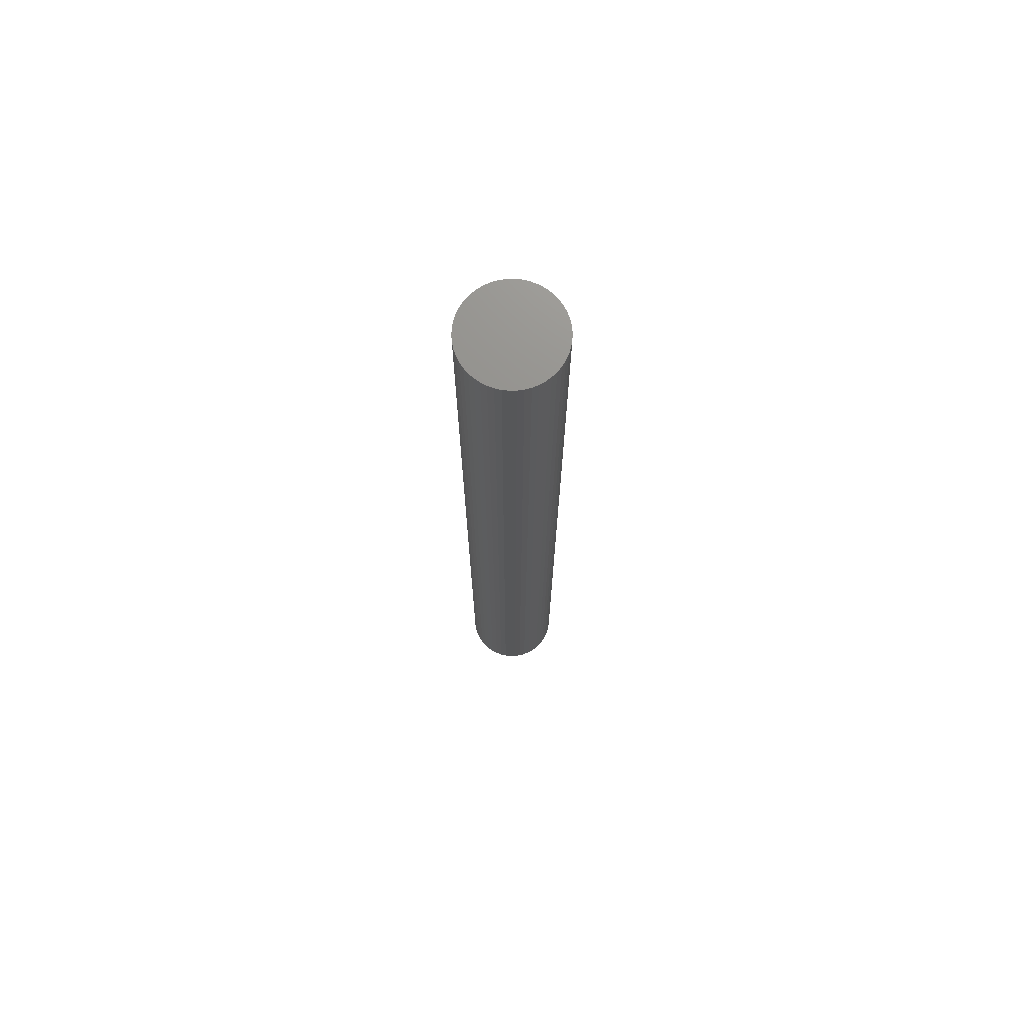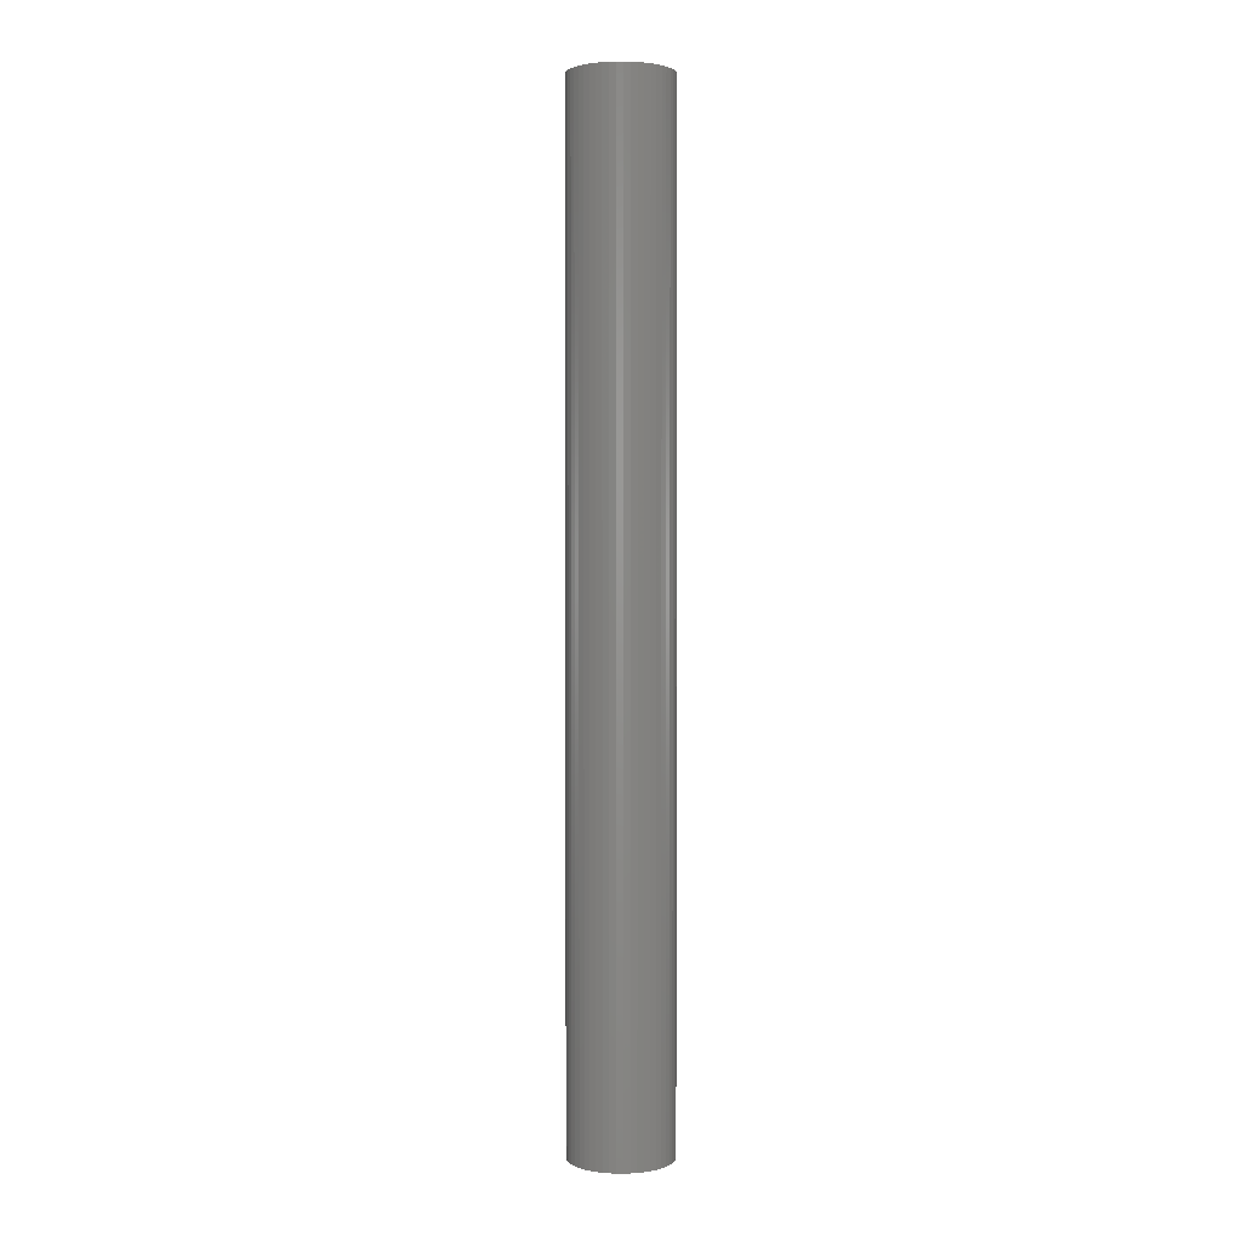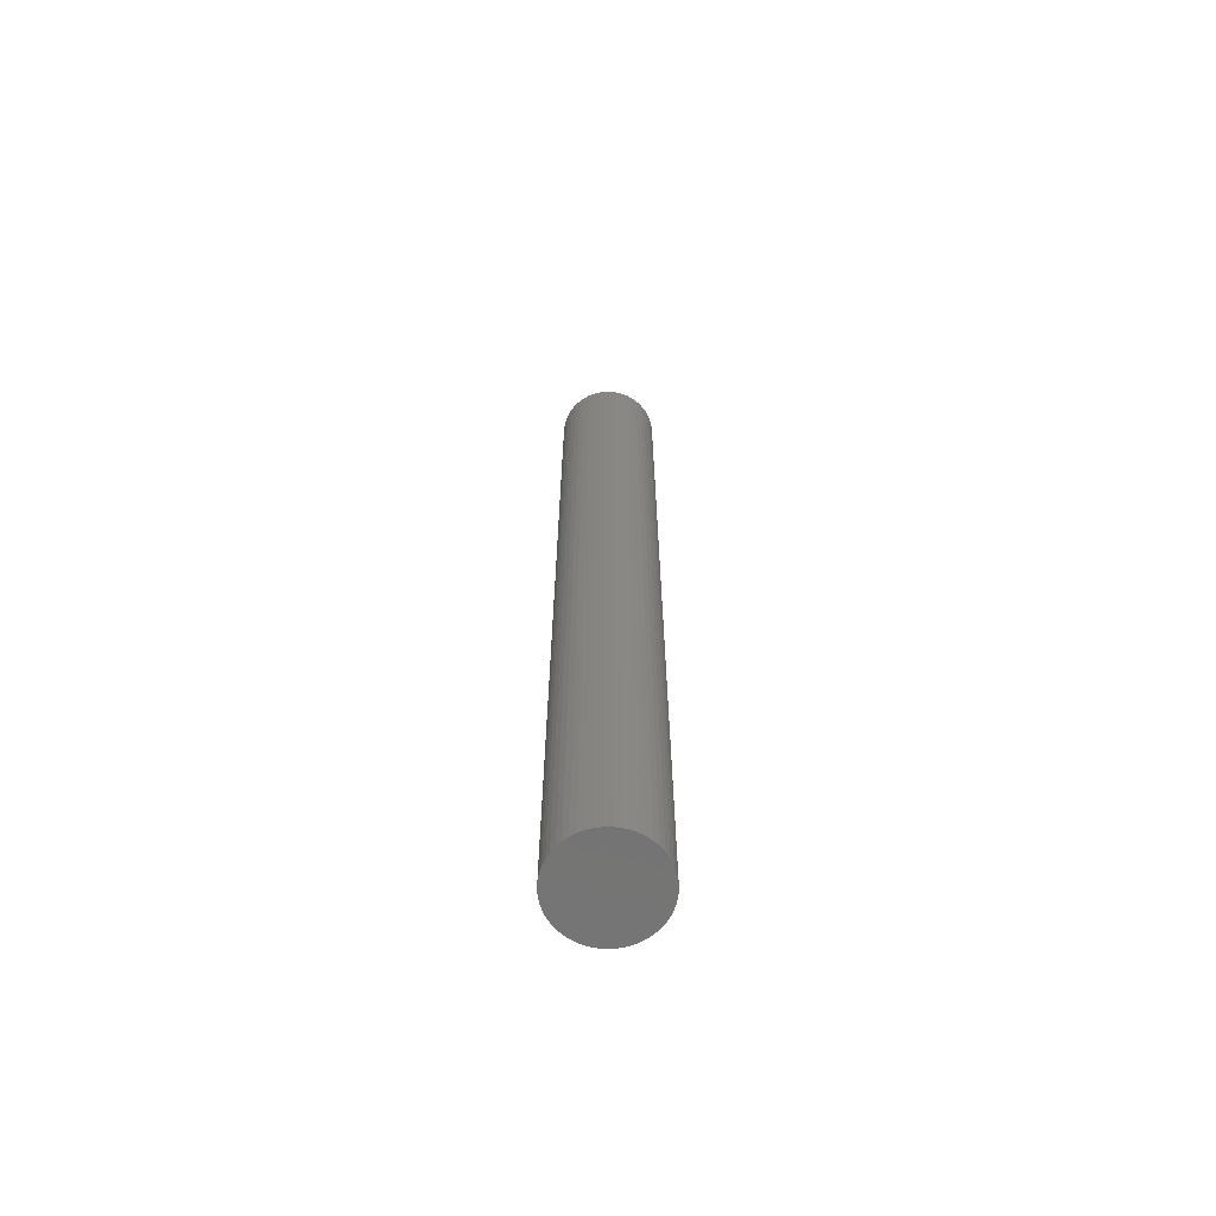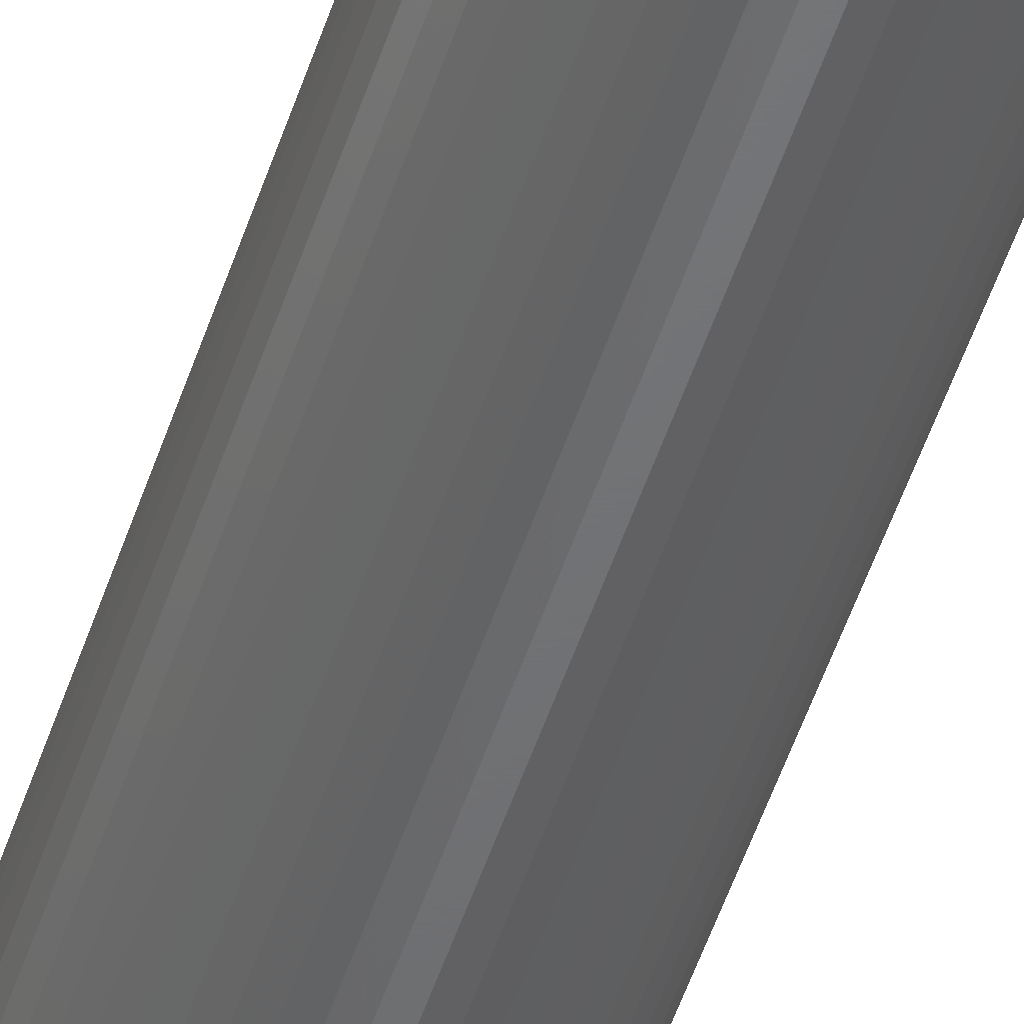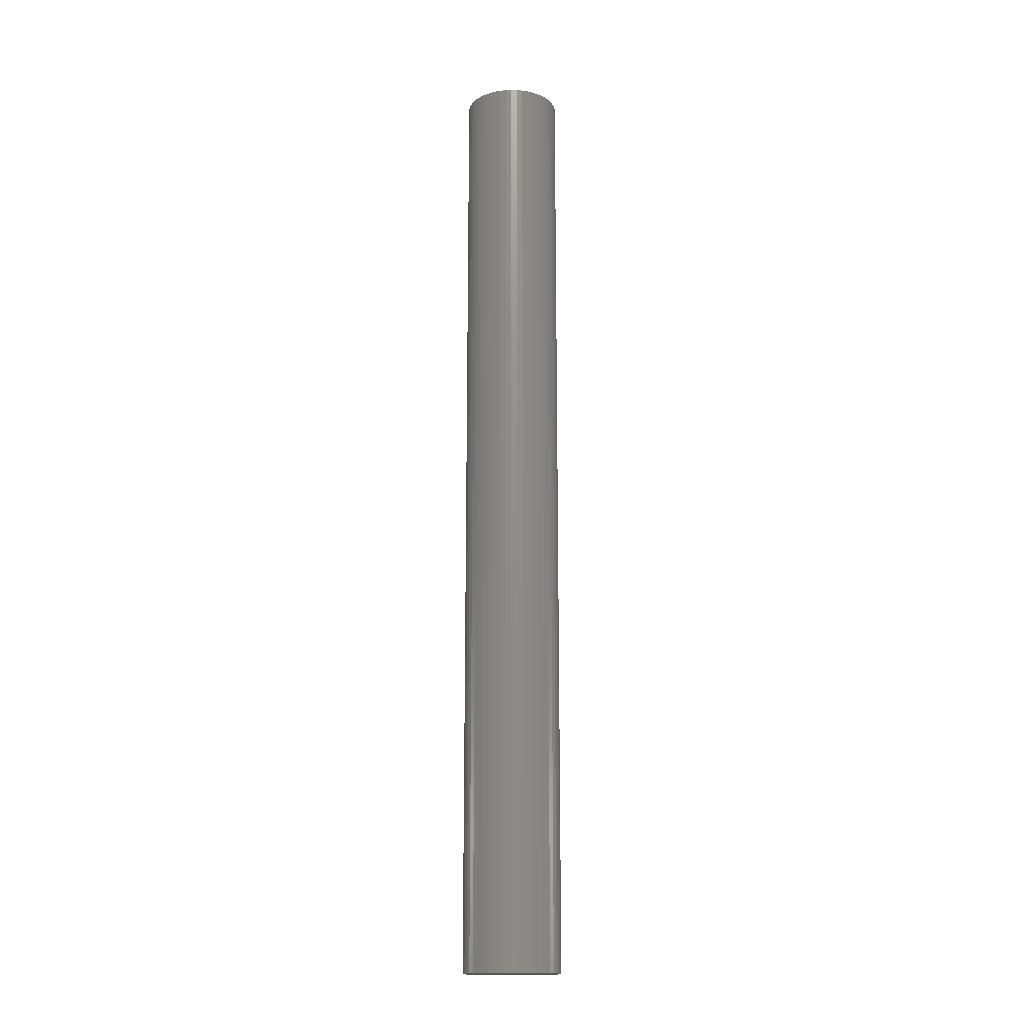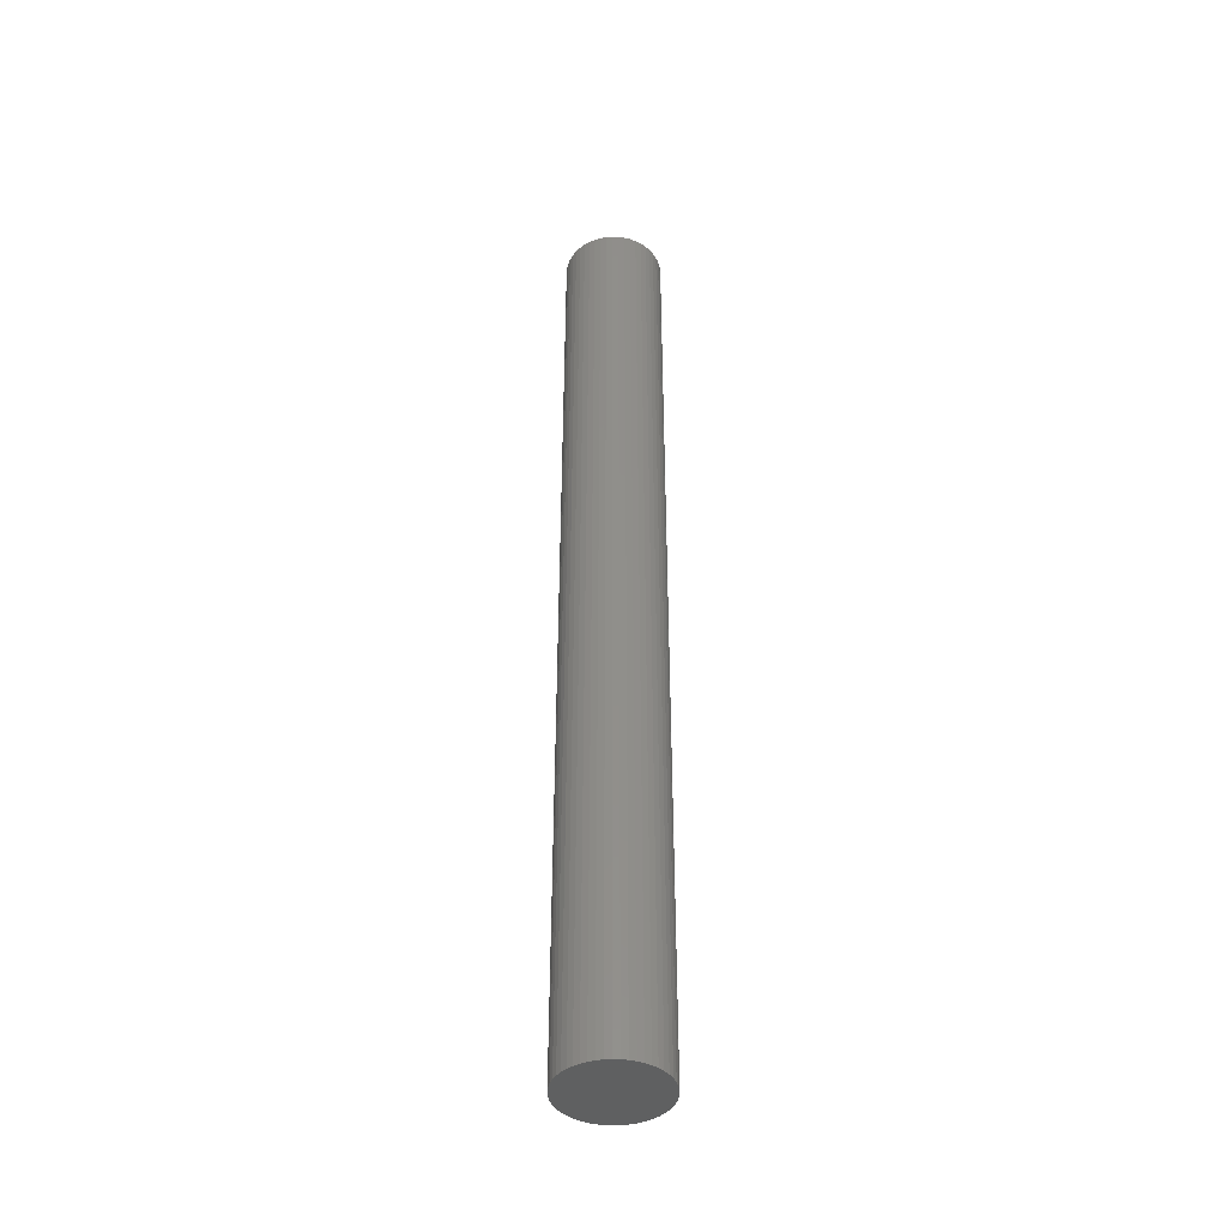
<metadata>
{"format":"stl","ext":"stl","renderer":"f3d","projection":"perspective","resolution":1024,"background":"white","views":[{"elev":72.5,"azim":27.8,"up":"+Z"},{"elev":2.2,"azim":-78.0,"up":"+Z"},{"elev":-66.1,"azim":-115.0,"up":"+Z"},{"elev":-49.4,"azim":-17.4,"up":"+Y"},{"elev":-16.3,"azim":-74.7,"up":"+Z"},{"elev":-42.1,"azim":-81.5,"up":"+Z"}]}
</metadata>
<code>
# stl→obj: 100 verts, 196 faces
v 3.85 0 37.5
v 3.82 0.4825 -37.5
v 3.82 0.4825 37.5
v 3.85 0 -37.5
v 0.2417 3.842 -37.5
v -0.2417 3.842 37.5
v 0.2417 3.842 37.5
v -0.2417 3.842 -37.5
v 3.82 -0.4825 37.5
v 3.729 0.9575 37.5
v 3.729 -0.9575 37.5
v 3.58 1.417 37.5
v 3.58 -1.417 37.5
v 3.374 1.855 37.5
v 3.374 -1.855 37.5
v 3.115 2.263 37.5
v 3.115 -2.263 37.5
v 2.807 2.636 37.5
v 2.807 -2.636 37.5
v 2.454 2.966 37.5
v 2.454 -2.966 37.5
v 2.063 3.251 37.5
v 2.063 -3.251 37.5
v 1.639 3.484 37.5
v 1.639 -3.484 37.5
v 1.19 3.662 37.5
v 1.19 -3.662 37.5
v 0.7214 3.782 37.5
v 0.7214 -3.782 37.5
v 0.2417 -3.842 37.5
v -0.2417 -3.842 37.5
v -0.7214 3.782 37.5
v -0.7214 -3.782 37.5
v -1.19 3.662 37.5
v -1.19 -3.662 37.5
v -1.639 3.484 37.5
v -1.639 -3.484 37.5
v -2.063 3.251 37.5
v -2.063 -3.251 37.5
v -2.454 2.966 37.5
v -2.454 -2.966 37.5
v -2.807 2.636 37.5
v -2.807 -2.636 37.5
v -3.115 2.263 37.5
v -3.115 -2.263 37.5
v -3.374 1.855 37.5
v -3.374 -1.855 37.5
v -3.58 1.417 37.5
v -3.58 -1.417 37.5
v -3.729 0.9575 37.5
v -3.729 -0.9575 37.5
v -3.82 0.4825 37.5
v -3.82 -0.4825 37.5
v -3.85 0 37.5
v 3.82 -0.4825 -37.5
v 3.729 -0.9575 -37.5
v 3.729 0.9575 -37.5
v 3.58 -1.417 -37.5
v 3.58 1.417 -37.5
v 3.374 -1.855 -37.5
v 3.374 1.855 -37.5
v 3.115 -2.263 -37.5
v 3.115 2.263 -37.5
v 2.807 -2.636 -37.5
v 2.807 2.636 -37.5
v 2.454 -2.966 -37.5
v 2.454 2.966 -37.5
v 2.063 -3.251 -37.5
v 2.063 3.251 -37.5
v 1.639 -3.484 -37.5
v 1.639 3.484 -37.5
v 1.19 -3.662 -37.5
v 1.19 3.662 -37.5
v 0.7214 -3.782 -37.5
v 0.7214 3.782 -37.5
v 0.2417 -3.842 -37.5
v -0.2417 -3.842 -37.5
v -0.7214 -3.782 -37.5
v -0.7214 3.782 -37.5
v -1.19 -3.662 -37.5
v -1.19 3.662 -37.5
v -1.639 -3.484 -37.5
v -1.639 3.484 -37.5
v -2.063 -3.251 -37.5
v -2.063 3.251 -37.5
v -2.454 -2.966 -37.5
v -2.454 2.966 -37.5
v -2.807 -2.636 -37.5
v -2.807 2.636 -37.5
v -3.115 -2.263 -37.5
v -3.115 2.263 -37.5
v -3.374 -1.855 -37.5
v -3.374 1.855 -37.5
v -3.58 -1.417 -37.5
v -3.58 1.417 -37.5
v -3.729 -0.9575 -37.5
v -3.729 0.9575 -37.5
v -3.82 -0.4825 -37.5
v -3.82 0.4825 -37.5
v -3.85 0 -37.5
f 1 2 3
f 2 1 4
f 5 6 7
f 6 5 8
f 3 9 1
f 10 9 3
f 10 11 9
f 12 11 10
f 12 13 11
f 14 13 12
f 14 15 13
f 16 15 14
f 16 17 15
f 18 17 16
f 18 19 17
f 20 19 18
f 20 21 19
f 22 21 20
f 22 23 21
f 24 23 22
f 24 25 23
f 26 25 24
f 26 27 25
f 28 27 26
f 28 29 27
f 7 29 28
f 7 30 29
f 6 30 7
f 6 31 30
f 32 31 6
f 32 33 31
f 34 33 32
f 34 35 33
f 36 35 34
f 36 37 35
f 38 37 36
f 38 39 37
f 40 39 38
f 40 41 39
f 42 41 40
f 42 43 41
f 44 43 42
f 44 45 43
f 46 45 44
f 46 47 45
f 48 47 46
f 48 49 47
f 50 49 48
f 50 51 49
f 52 51 50
f 52 53 51
f 53 52 54
f 55 2 4
f 56 2 55
f 56 57 2
f 58 57 56
f 58 59 57
f 60 59 58
f 60 61 59
f 62 61 60
f 62 63 61
f 64 63 62
f 64 65 63
f 66 65 64
f 66 67 65
f 68 67 66
f 68 69 67
f 70 69 68
f 70 71 69
f 72 71 70
f 72 73 71
f 74 73 72
f 74 75 73
f 76 75 74
f 76 5 75
f 77 5 76
f 77 8 5
f 78 8 77
f 78 79 8
f 80 79 78
f 80 81 79
f 82 81 80
f 82 83 81
f 84 83 82
f 84 85 83
f 86 85 84
f 86 87 85
f 88 87 86
f 88 89 87
f 90 89 88
f 90 91 89
f 92 91 90
f 92 93 91
f 94 93 92
f 94 95 93
f 96 95 94
f 96 97 95
f 98 97 96
f 98 99 97
f 99 98 100
f 87 42 40
f 42 87 89
f 12 61 14
f 61 12 59
f 71 26 24
f 26 71 73
f 67 22 20
f 22 67 69
f 95 46 93
f 46 95 48
f 97 48 95
f 48 97 50
f 83 38 36
f 38 83 85
f 79 34 32
f 34 79 81
f 13 56 11
f 56 13 58
f 3 57 10
f 57 3 2
f 65 20 18
f 20 65 67
f 14 63 16
f 63 14 61
f 73 28 26
f 28 73 75
f 91 42 89
f 42 91 44
f 81 36 34
f 36 81 83
f 8 32 6
f 32 8 79
f 9 4 1
f 4 9 55
f 88 41 43
f 41 88 86
f 92 49 94
f 49 92 47
f 94 51 96
f 51 94 49
f 90 47 92
f 47 90 45
f 77 30 31
f 30 77 76
f 70 23 25
f 23 70 68
f 66 19 21
f 19 66 64
f 15 58 13
f 58 15 60
f 17 60 15
f 60 17 62
f 10 59 12
f 59 10 57
f 16 65 18
f 65 16 63
f 75 7 28
f 7 75 5
f 69 24 22
f 24 69 71
f 93 44 91
f 44 93 46
f 99 50 97
f 50 99 52
f 100 52 99
f 52 100 54
f 85 40 38
f 40 85 87
f 11 55 9
f 55 11 56
f 82 35 37
f 35 82 80
f 88 45 90
f 45 88 43
f 96 53 98
f 53 96 51
f 98 54 100
f 54 98 53
f 72 25 27
f 25 72 70
f 74 27 29
f 27 74 72
f 76 29 30
f 29 76 74
f 19 62 17
f 62 19 64
f 78 31 33
f 31 78 77
f 86 39 41
f 39 86 84
f 84 37 39
f 37 84 82
f 68 21 23
f 21 68 66
f 80 33 35
f 33 80 78

</code>
